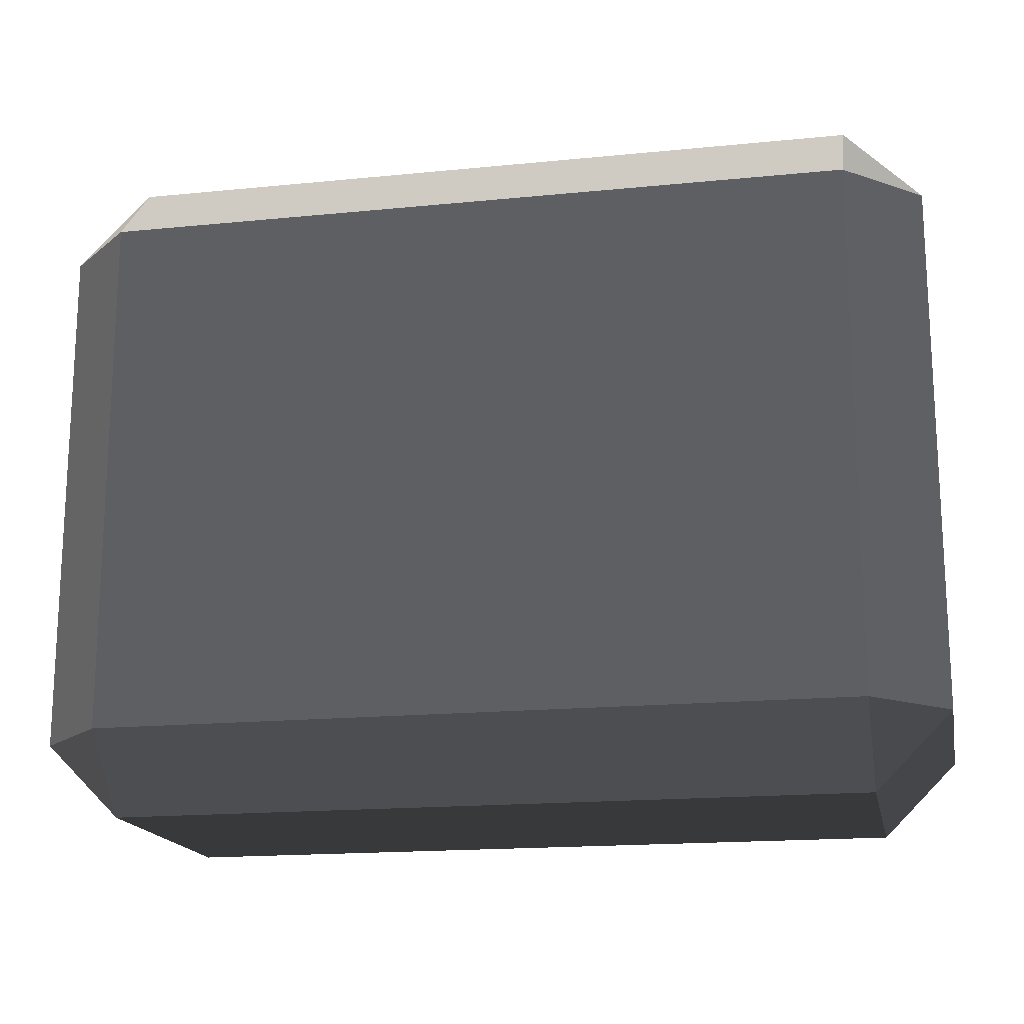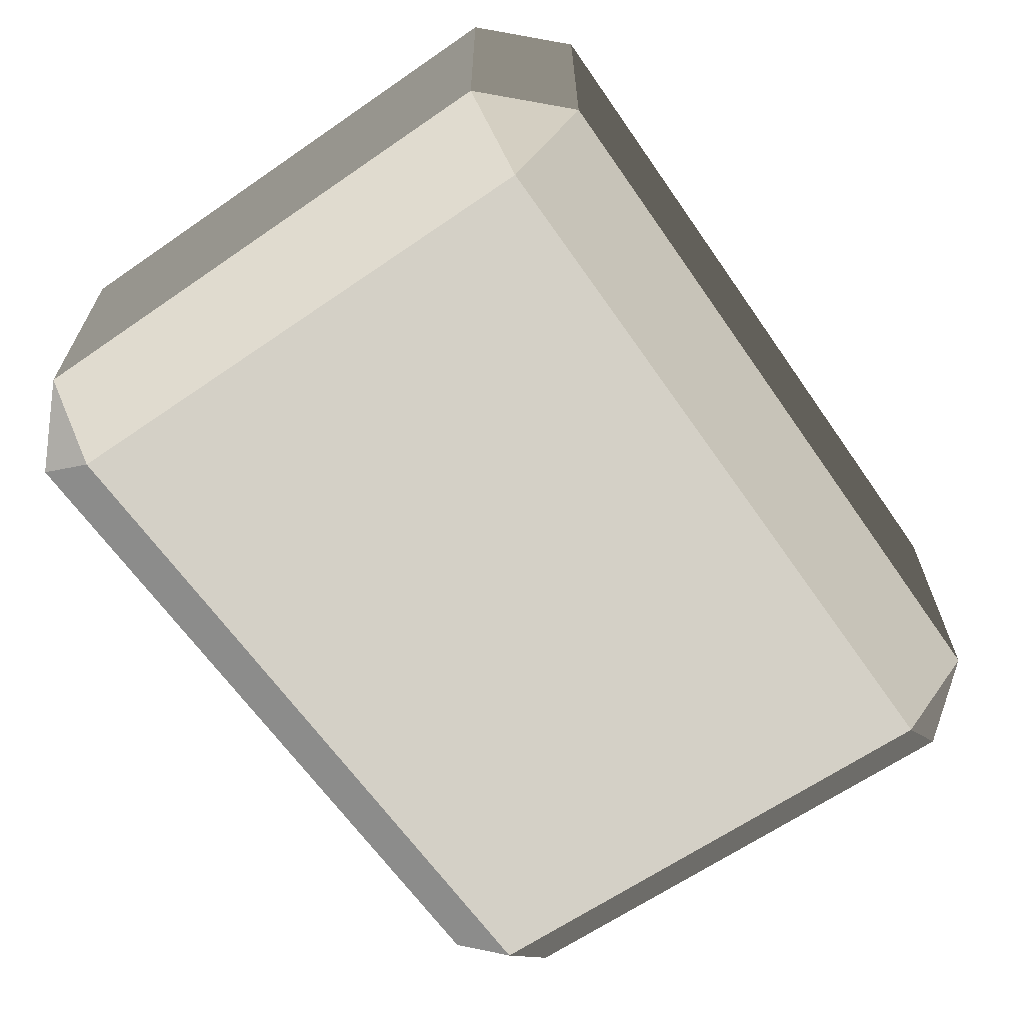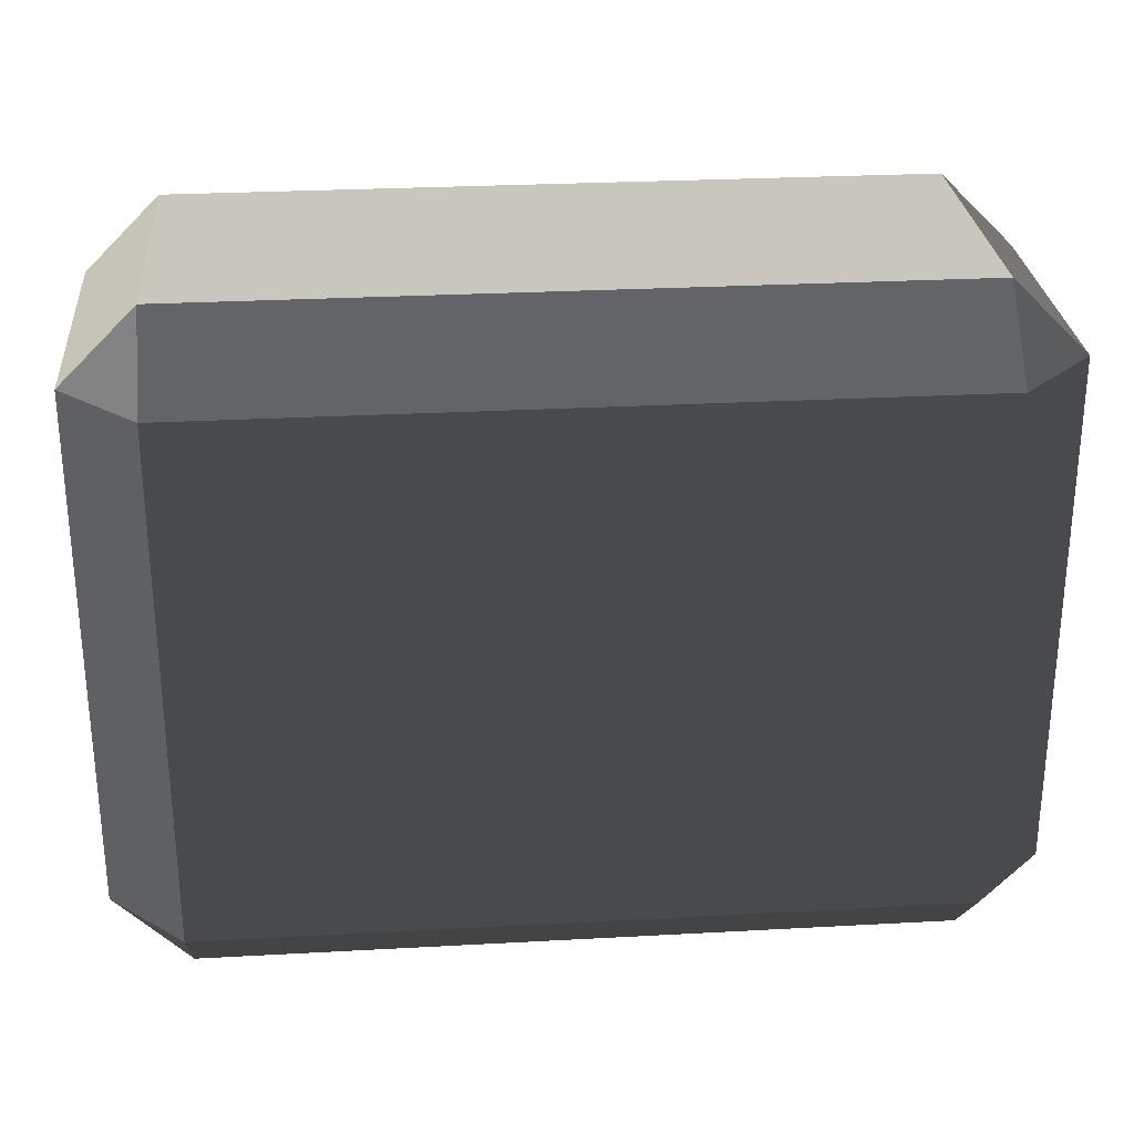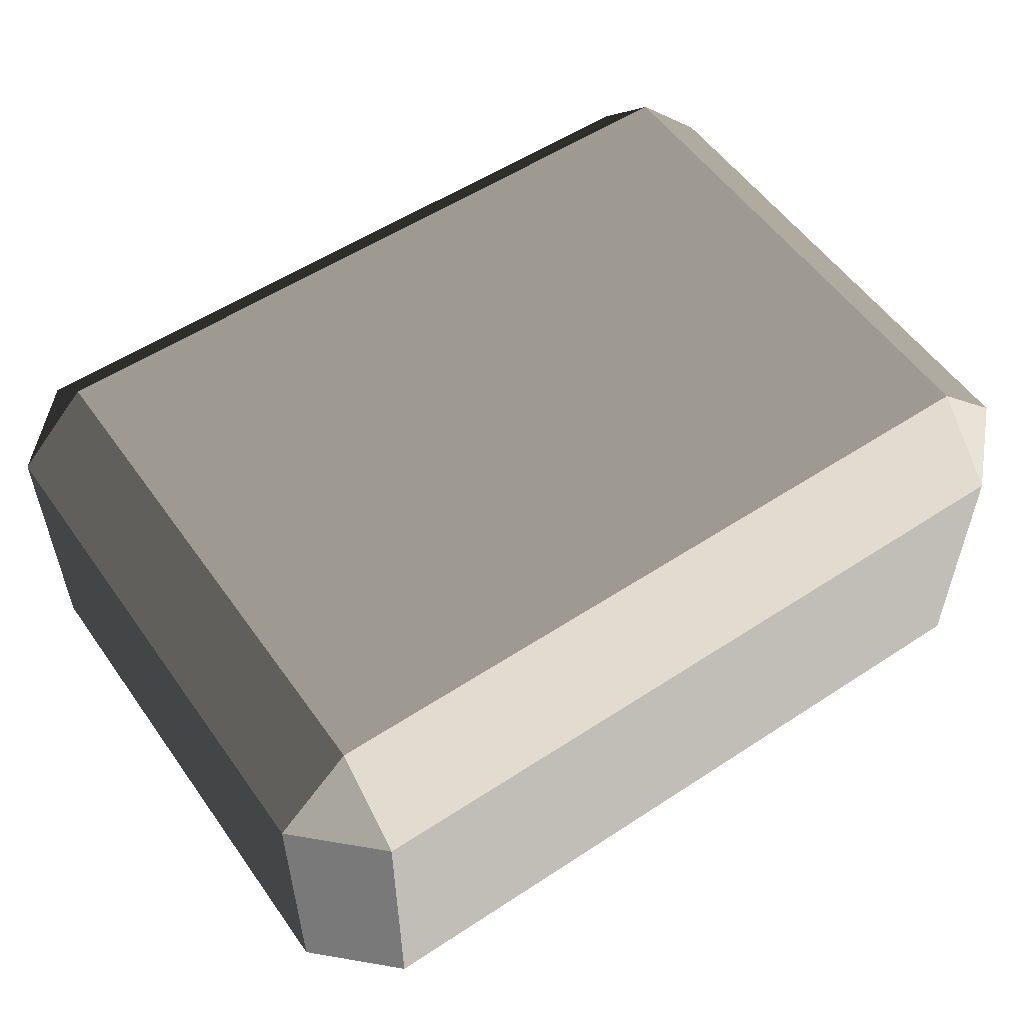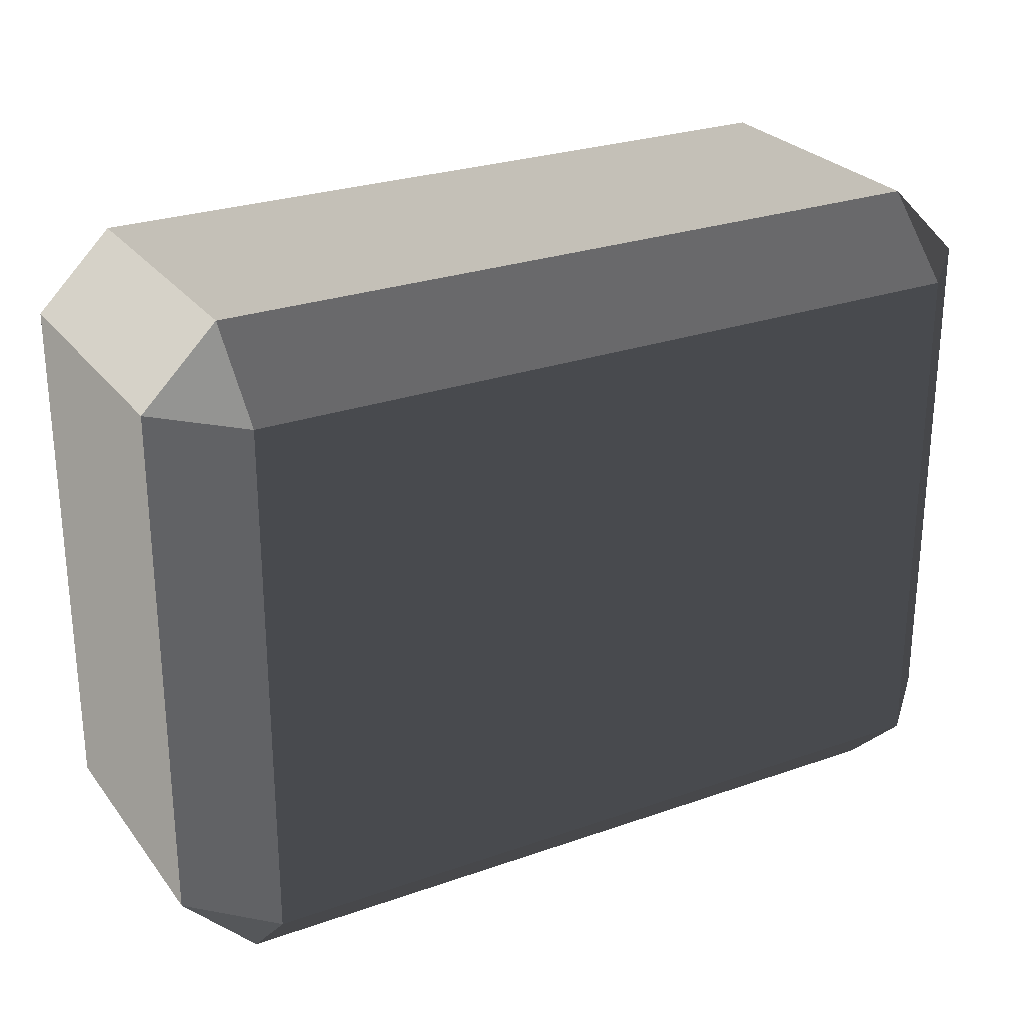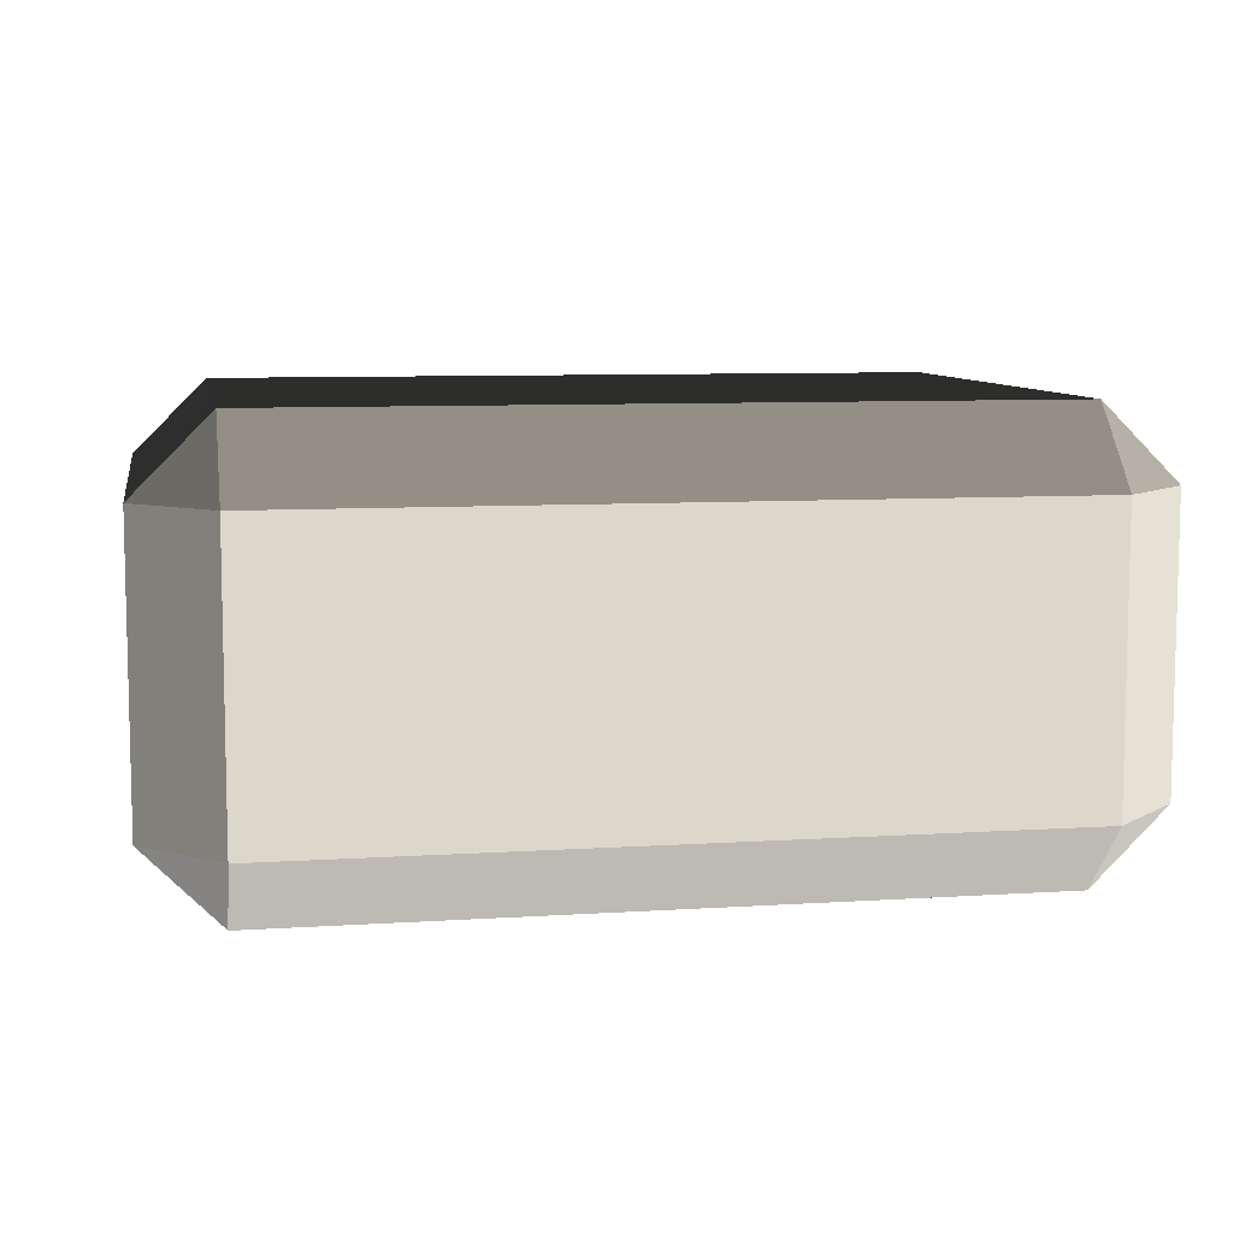
<metadata>
{"format":"obj","ext":"obj","renderer":"f3d","projection":"perspective","resolution":1024,"background":"white","views":[{"elev":-17.2,"azim":-168.7,"up":"+Z"},{"elev":-64.4,"azim":-55.2,"up":"+Y"},{"elev":27.7,"azim":175.2,"up":"+Z"},{"elev":54.8,"azim":-34.8,"up":"+Y"},{"elev":26.5,"azim":151.1,"up":"+Z"},{"elev":8.2,"azim":-10.2,"up":"+Y"}]}
</metadata>
<code>
v -0.4539 -0.262 0.3199
v -0.4539 -0.262 -0.3199
v -0.5452 -0.1707 -0.3199
v -0.5452 -0.1707 0.3199
v -0.4539 -0.1707 0.4112
v 0.4539 -0.1707 0.4112
v 0.4539 -0.262 0.3199
v -0.4539 -0.262 0.3199
v -0.5452 -0.1707 0.3199
v -0.5452 0.1707 0.3199
v -0.4539 0.1707 0.4112
v -0.4539 -0.1707 0.4112
v 0.5452 -0.1707 0.3199
v 0.5452 -0.1707 -0.3199
v 0.4539 -0.262 -0.3199
v 0.4539 -0.262 0.3199
v 0.4539 -0.1707 0.4112
v 0.4539 0.1707 0.4112
v 0.5452 0.1707 0.3199
v 0.5452 -0.1707 0.3199
v -0.5452 0.1707 0.3199
v -0.5452 0.1707 -0.3199
v -0.4539 0.262 -0.3199
v -0.4539 0.262 0.3199
v -0.4539 0.262 0.3199
v 0.4539 0.262 0.3199
v 0.4539 0.1707 0.4112
v -0.4539 0.1707 0.4112
v 0.4539 0.262 0.3199
v 0.4539 0.262 -0.3199
v 0.5452 0.1707 -0.3199
v 0.5452 0.1707 0.3199
v -0.5452 0.1707 -0.3199
v -0.5452 -0.1707 -0.3199
v -0.4539 -0.1707 -0.4112
v -0.4539 0.1707 -0.4112
v -0.4539 0.1707 -0.4112
v 0.4539 0.1707 -0.4112
v 0.4539 0.262 -0.3199
v -0.4539 0.262 -0.3199
v 0.4539 0.1707 -0.4112
v 0.4539 -0.1707 -0.4112
v 0.5452 -0.1707 -0.3199
v 0.5452 0.1707 -0.3199
v -0.4539 -0.262 -0.3199
v 0.4539 -0.262 -0.3199
v 0.4539 -0.1707 -0.4112
v -0.4539 -0.1707 -0.4112
v -0.4539 -0.1707 0.4112
v -0.4539 0.1707 0.4112
v 0.4539 0.1707 0.4112
v 0.4539 -0.1707 0.4112
v -0.4539 0.262 0.3199
v -0.4539 0.262 -0.3199
v 0.4539 0.262 -0.3199
v 0.4539 0.262 0.3199
v -0.4539 0.1707 -0.4112
v -0.4539 -0.1707 -0.4112
v 0.4539 -0.1707 -0.4112
v 0.4539 0.1707 -0.4112
v -0.4539 -0.262 -0.3199
v -0.4539 -0.262 0.3199
v 0.4539 -0.262 0.3199
v 0.4539 -0.262 -0.3199
v 0.5452 -0.1707 0.3199
v 0.5452 0.1707 0.3199
v 0.5452 0.1707 -0.3199
v 0.5452 -0.1707 -0.3199
v -0.5452 -0.1707 -0.3199
v -0.5452 0.1707 -0.3199
v -0.5452 0.1707 0.3199
v -0.5452 -0.1707 0.3199
v -0.4539 -0.262 0.3199
v -0.5452 -0.1707 0.3199
v -0.4539 -0.1707 0.4112
v 0.5452 -0.1707 0.3199
v 0.4539 -0.262 0.3199
v 0.4539 -0.1707 0.4112
v -0.5452 0.1707 0.3199
v -0.4539 0.262 0.3199
v -0.4539 0.1707 0.4112
v 0.4539 0.262 0.3199
v 0.5452 0.1707 0.3199
v 0.4539 0.1707 0.4112
v -0.5452 0.1707 -0.3199
v -0.4539 0.1707 -0.4112
v -0.4539 0.262 -0.3199
v 0.4539 0.1707 -0.4112
v 0.5452 0.1707 -0.3199
v 0.4539 0.262 -0.3199
v -0.5452 -0.1707 -0.3199
v -0.4539 -0.262 -0.3199
v -0.4539 -0.1707 -0.4112
v 0.4539 -0.262 -0.3199
v 0.5452 -0.1707 -0.3199
v 0.4539 -0.1707 -0.4112
g Desert_Rock_05_(6)_598_176
f 1 3 2
f 1 4 3
f 5 7 6
f 5 8 7
f 9 11 10
f 9 12 11
f 13 15 14
f 13 16 15
f 17 19 18
f 17 20 19
f 21 23 22
f 21 24 23
f 25 27 26
f 25 28 27
f 29 31 30
f 29 32 31
f 33 35 34
f 33 36 35
f 37 39 38
f 37 40 39
f 41 43 42
f 41 44 43
f 45 47 46
f 45 48 47
f 49 51 50
f 49 52 51
f 53 55 54
f 53 56 55
f 57 59 58
f 57 60 59
f 61 63 62
f 61 64 63
f 65 67 66
f 65 68 67
f 69 71 70
f 69 72 71
f 73 75 74
f 76 78 77
f 79 81 80
f 82 84 83
f 85 87 86
f 88 90 89
f 91 93 92
f 94 96 95

</code>
